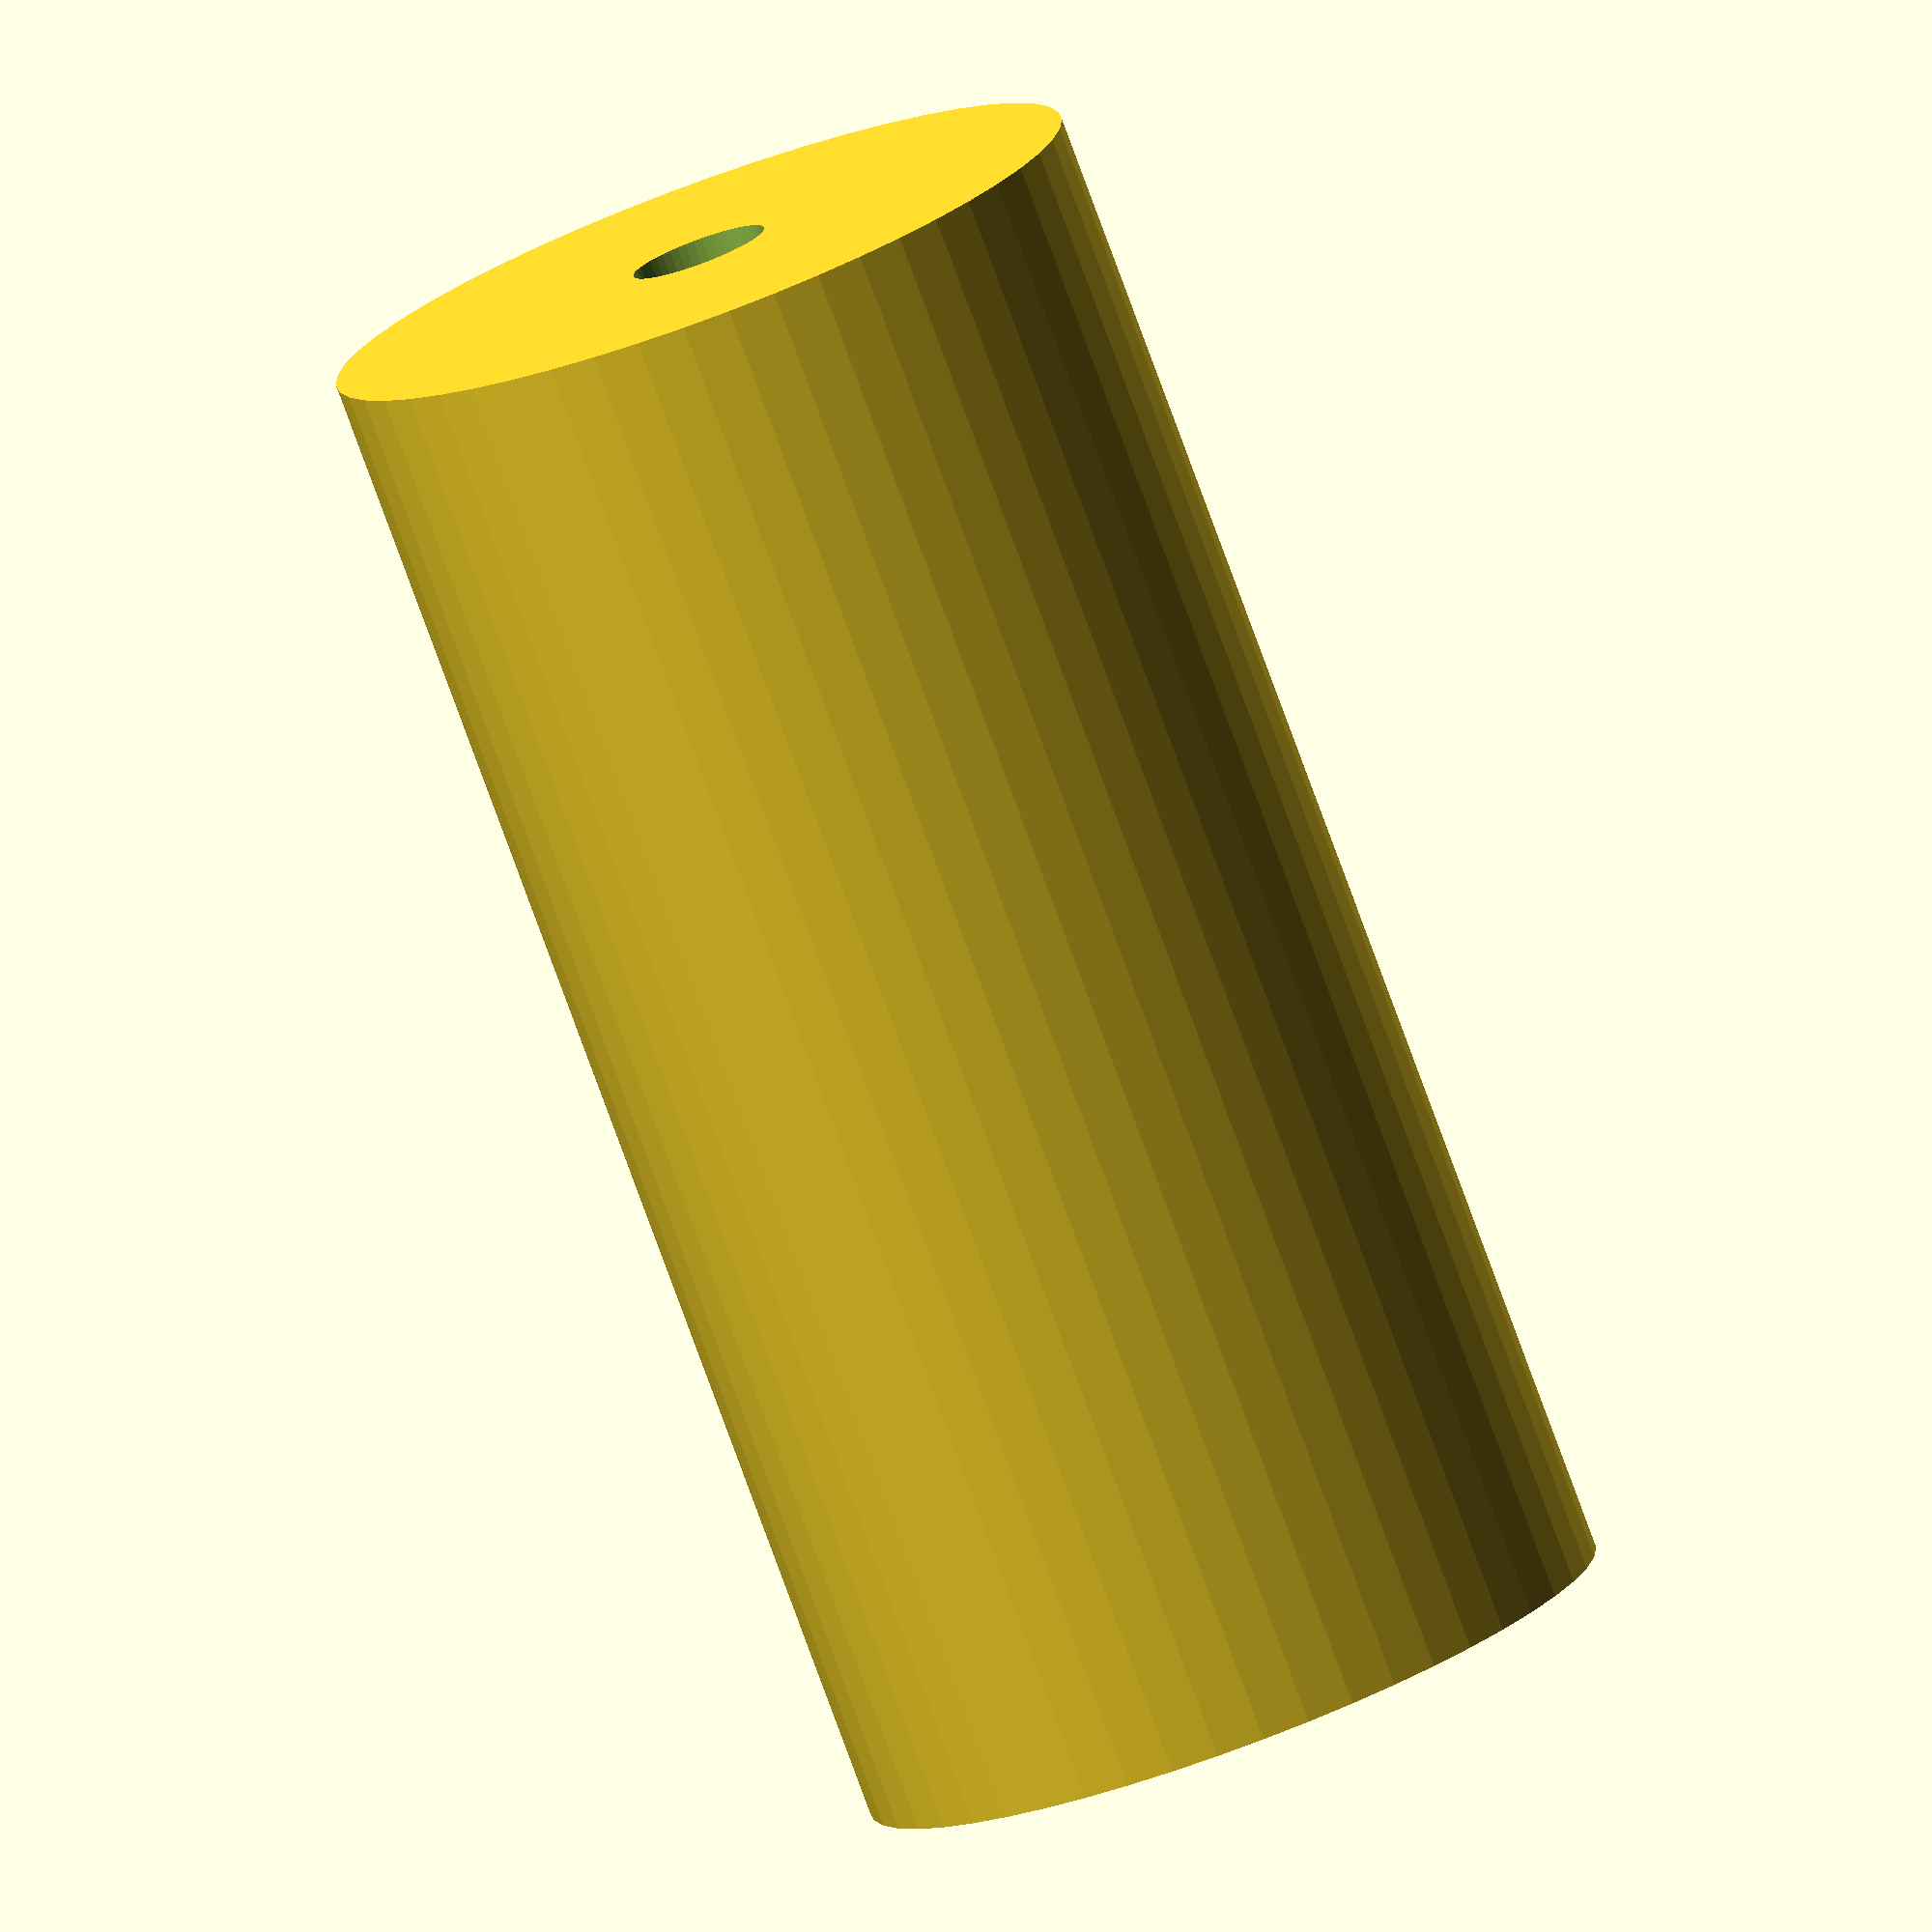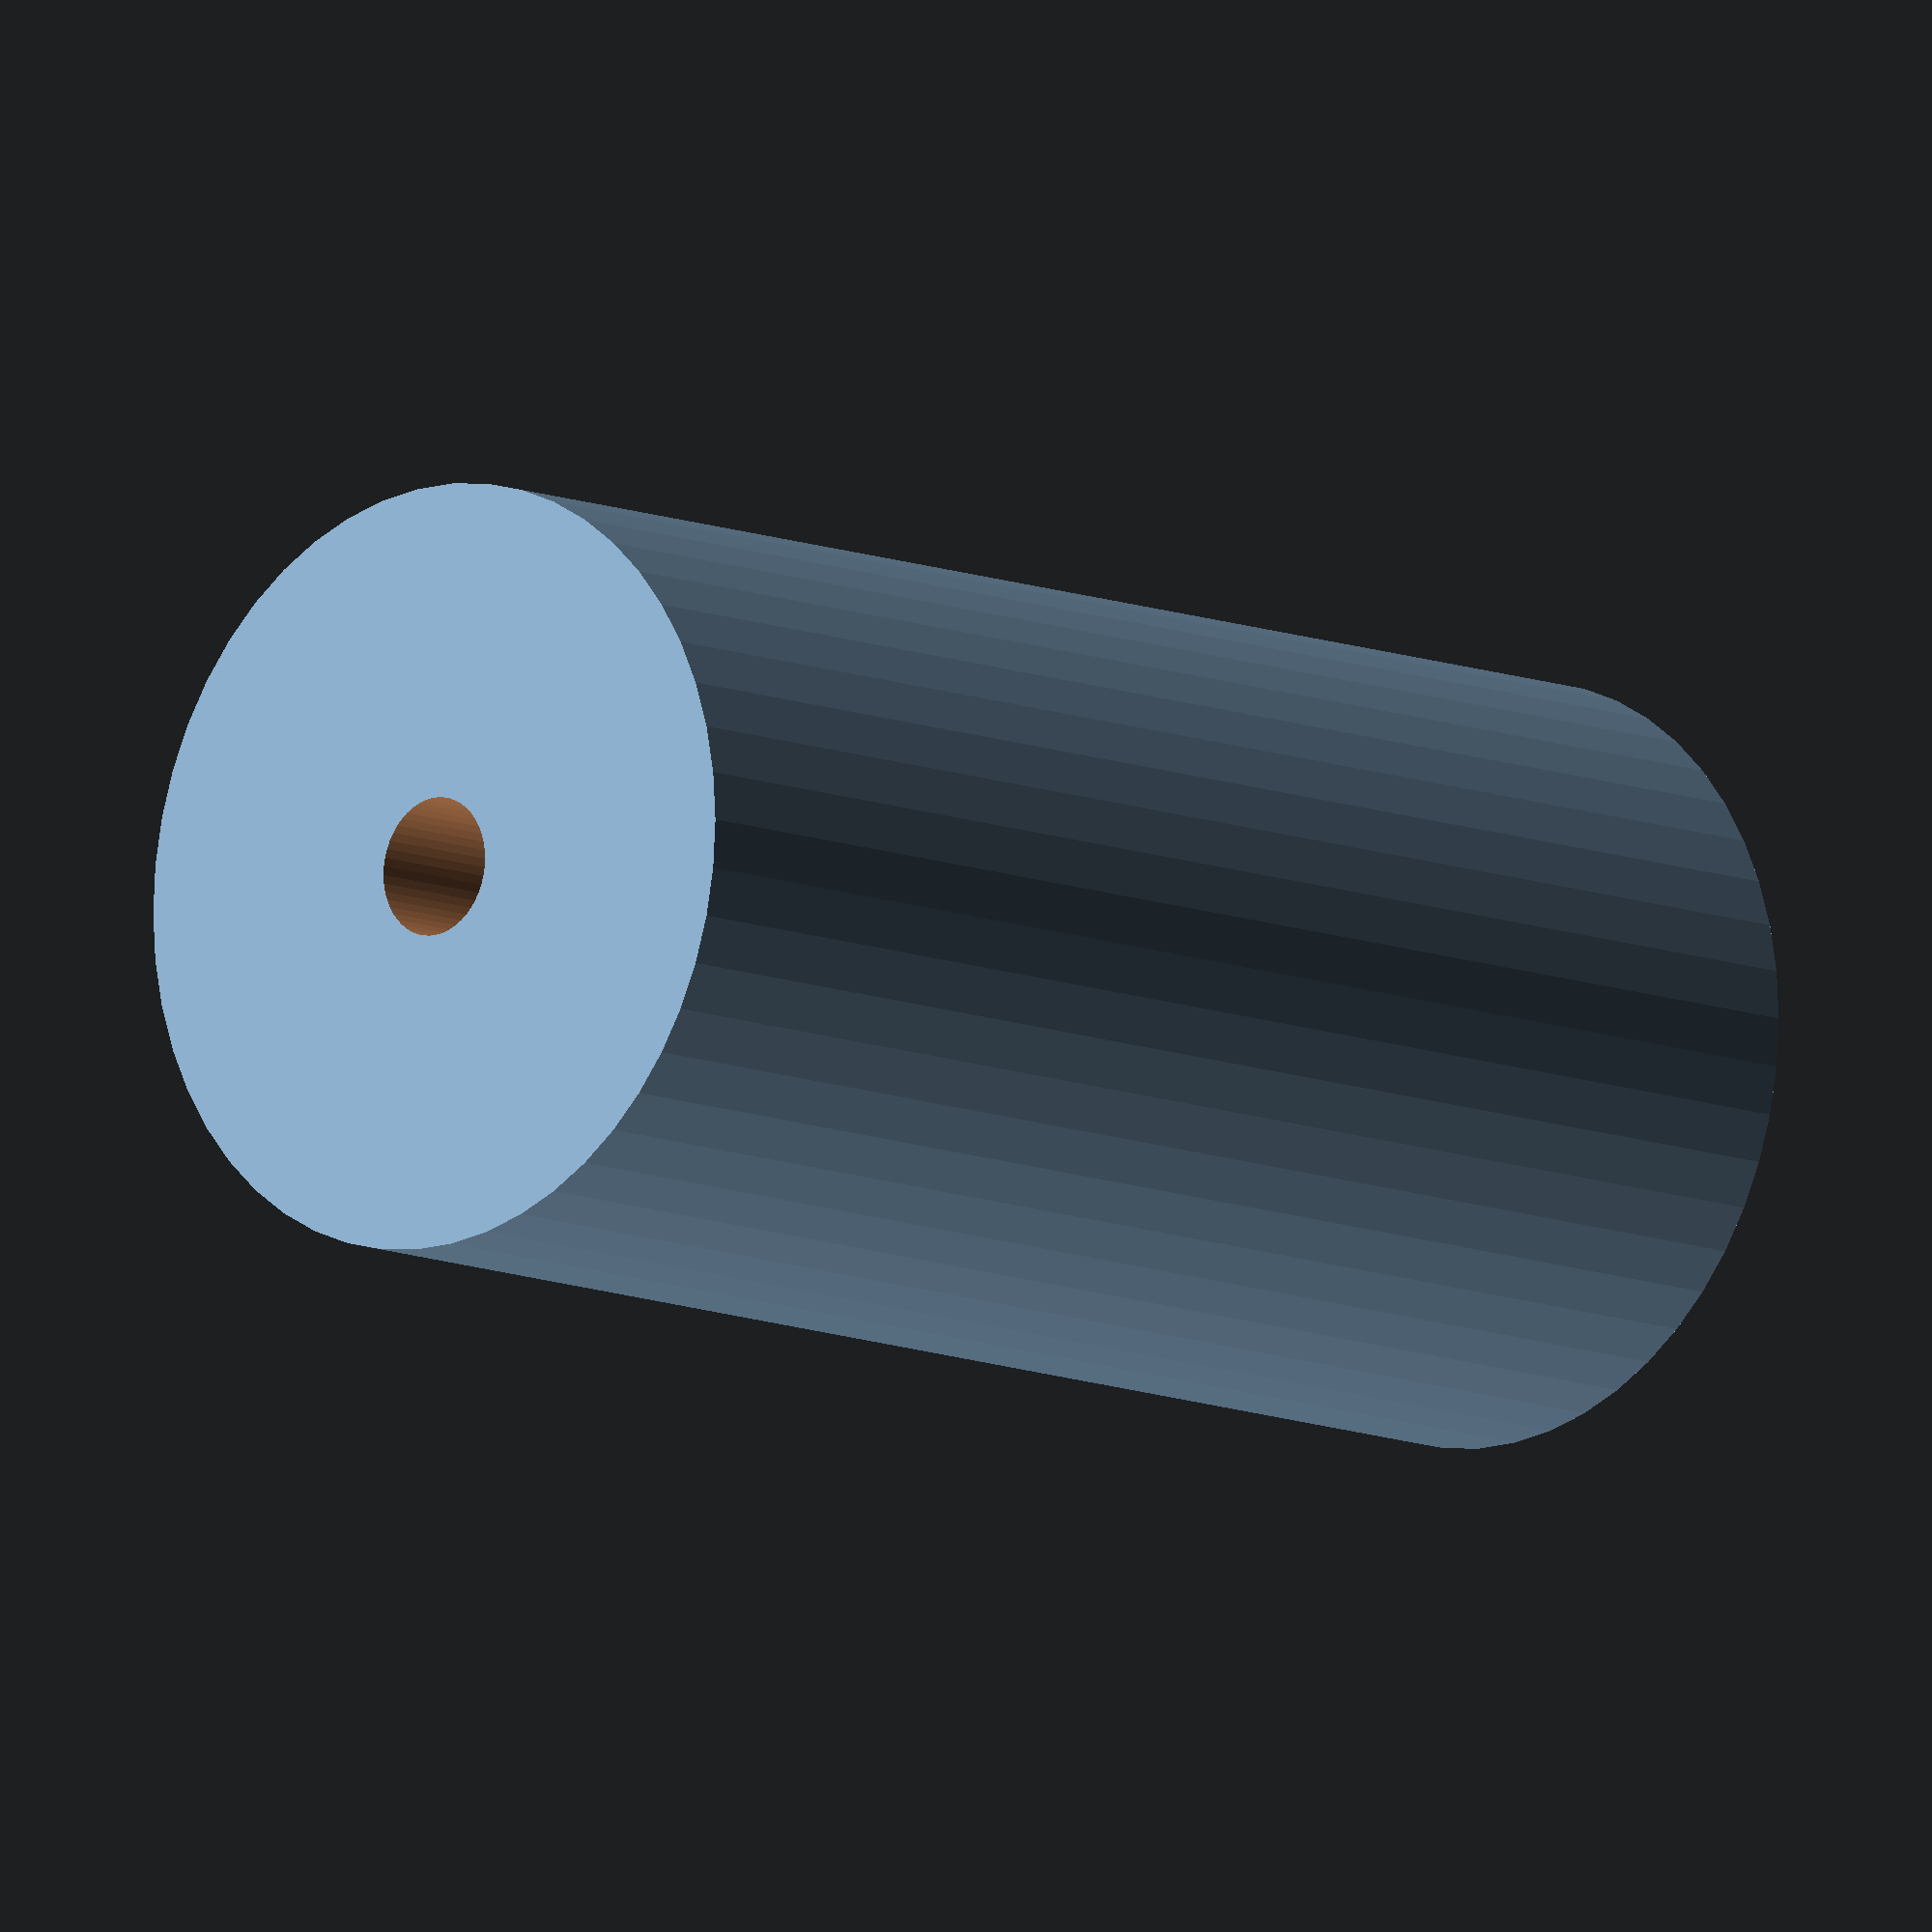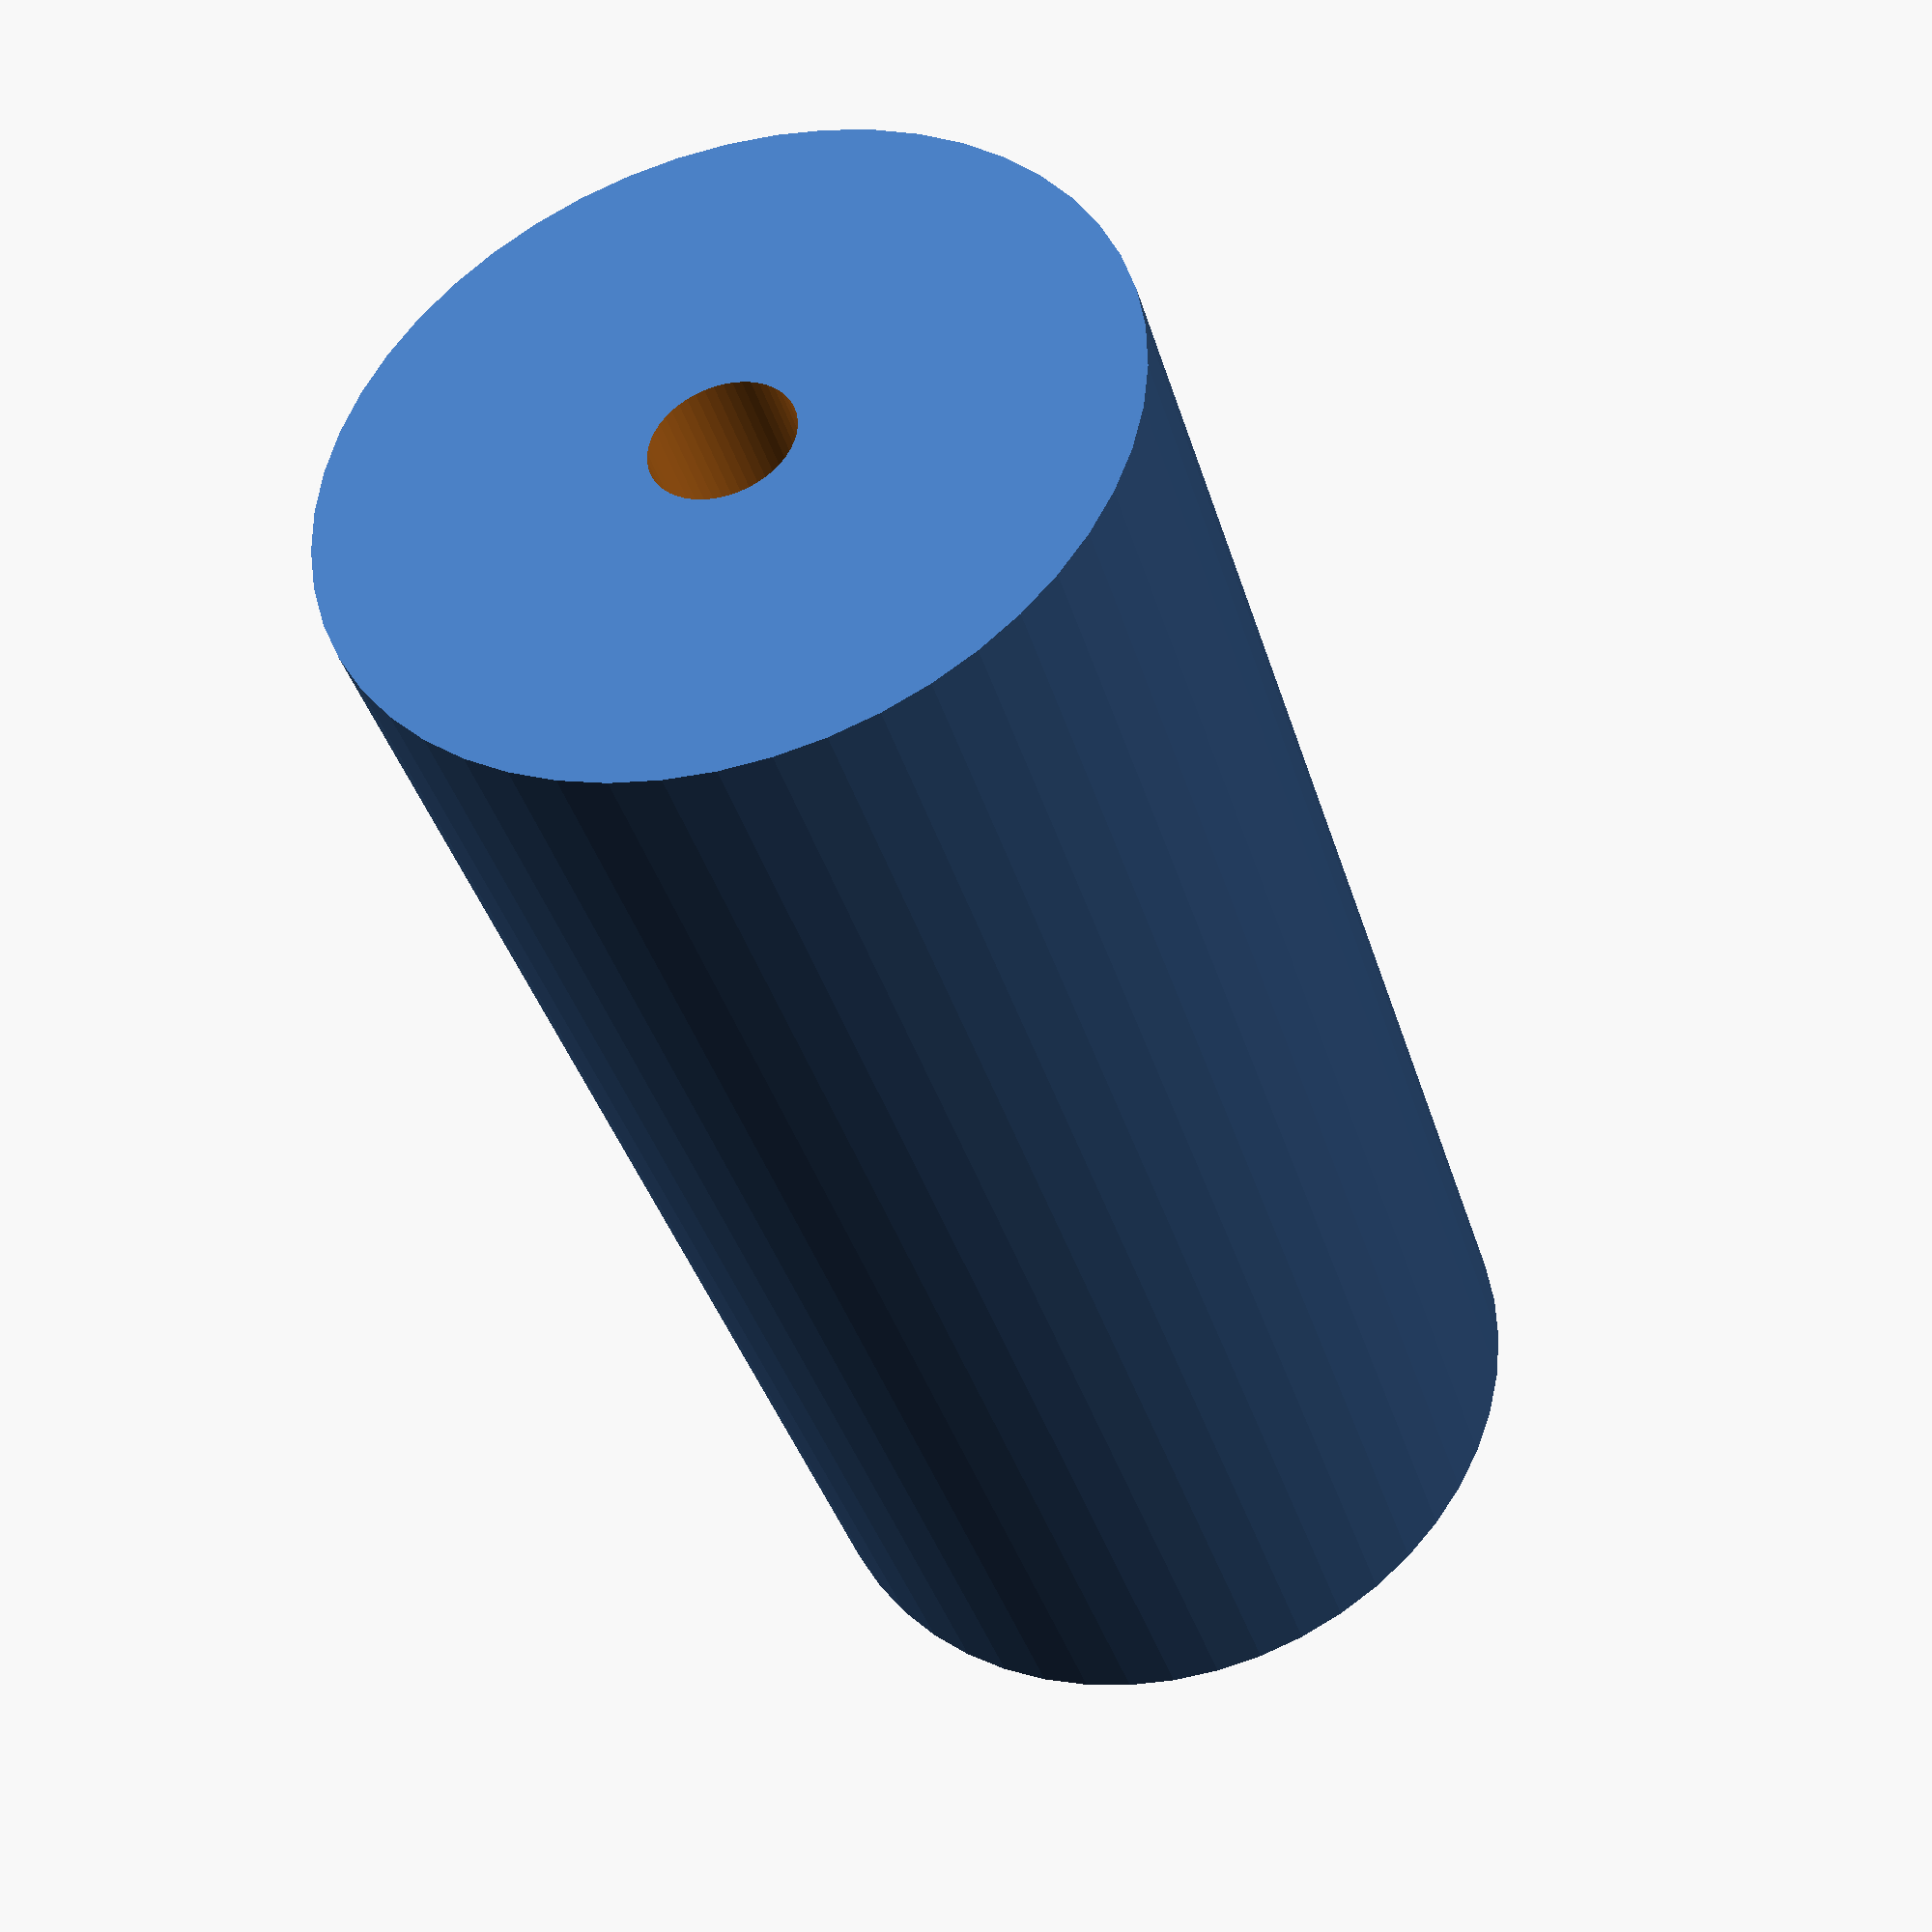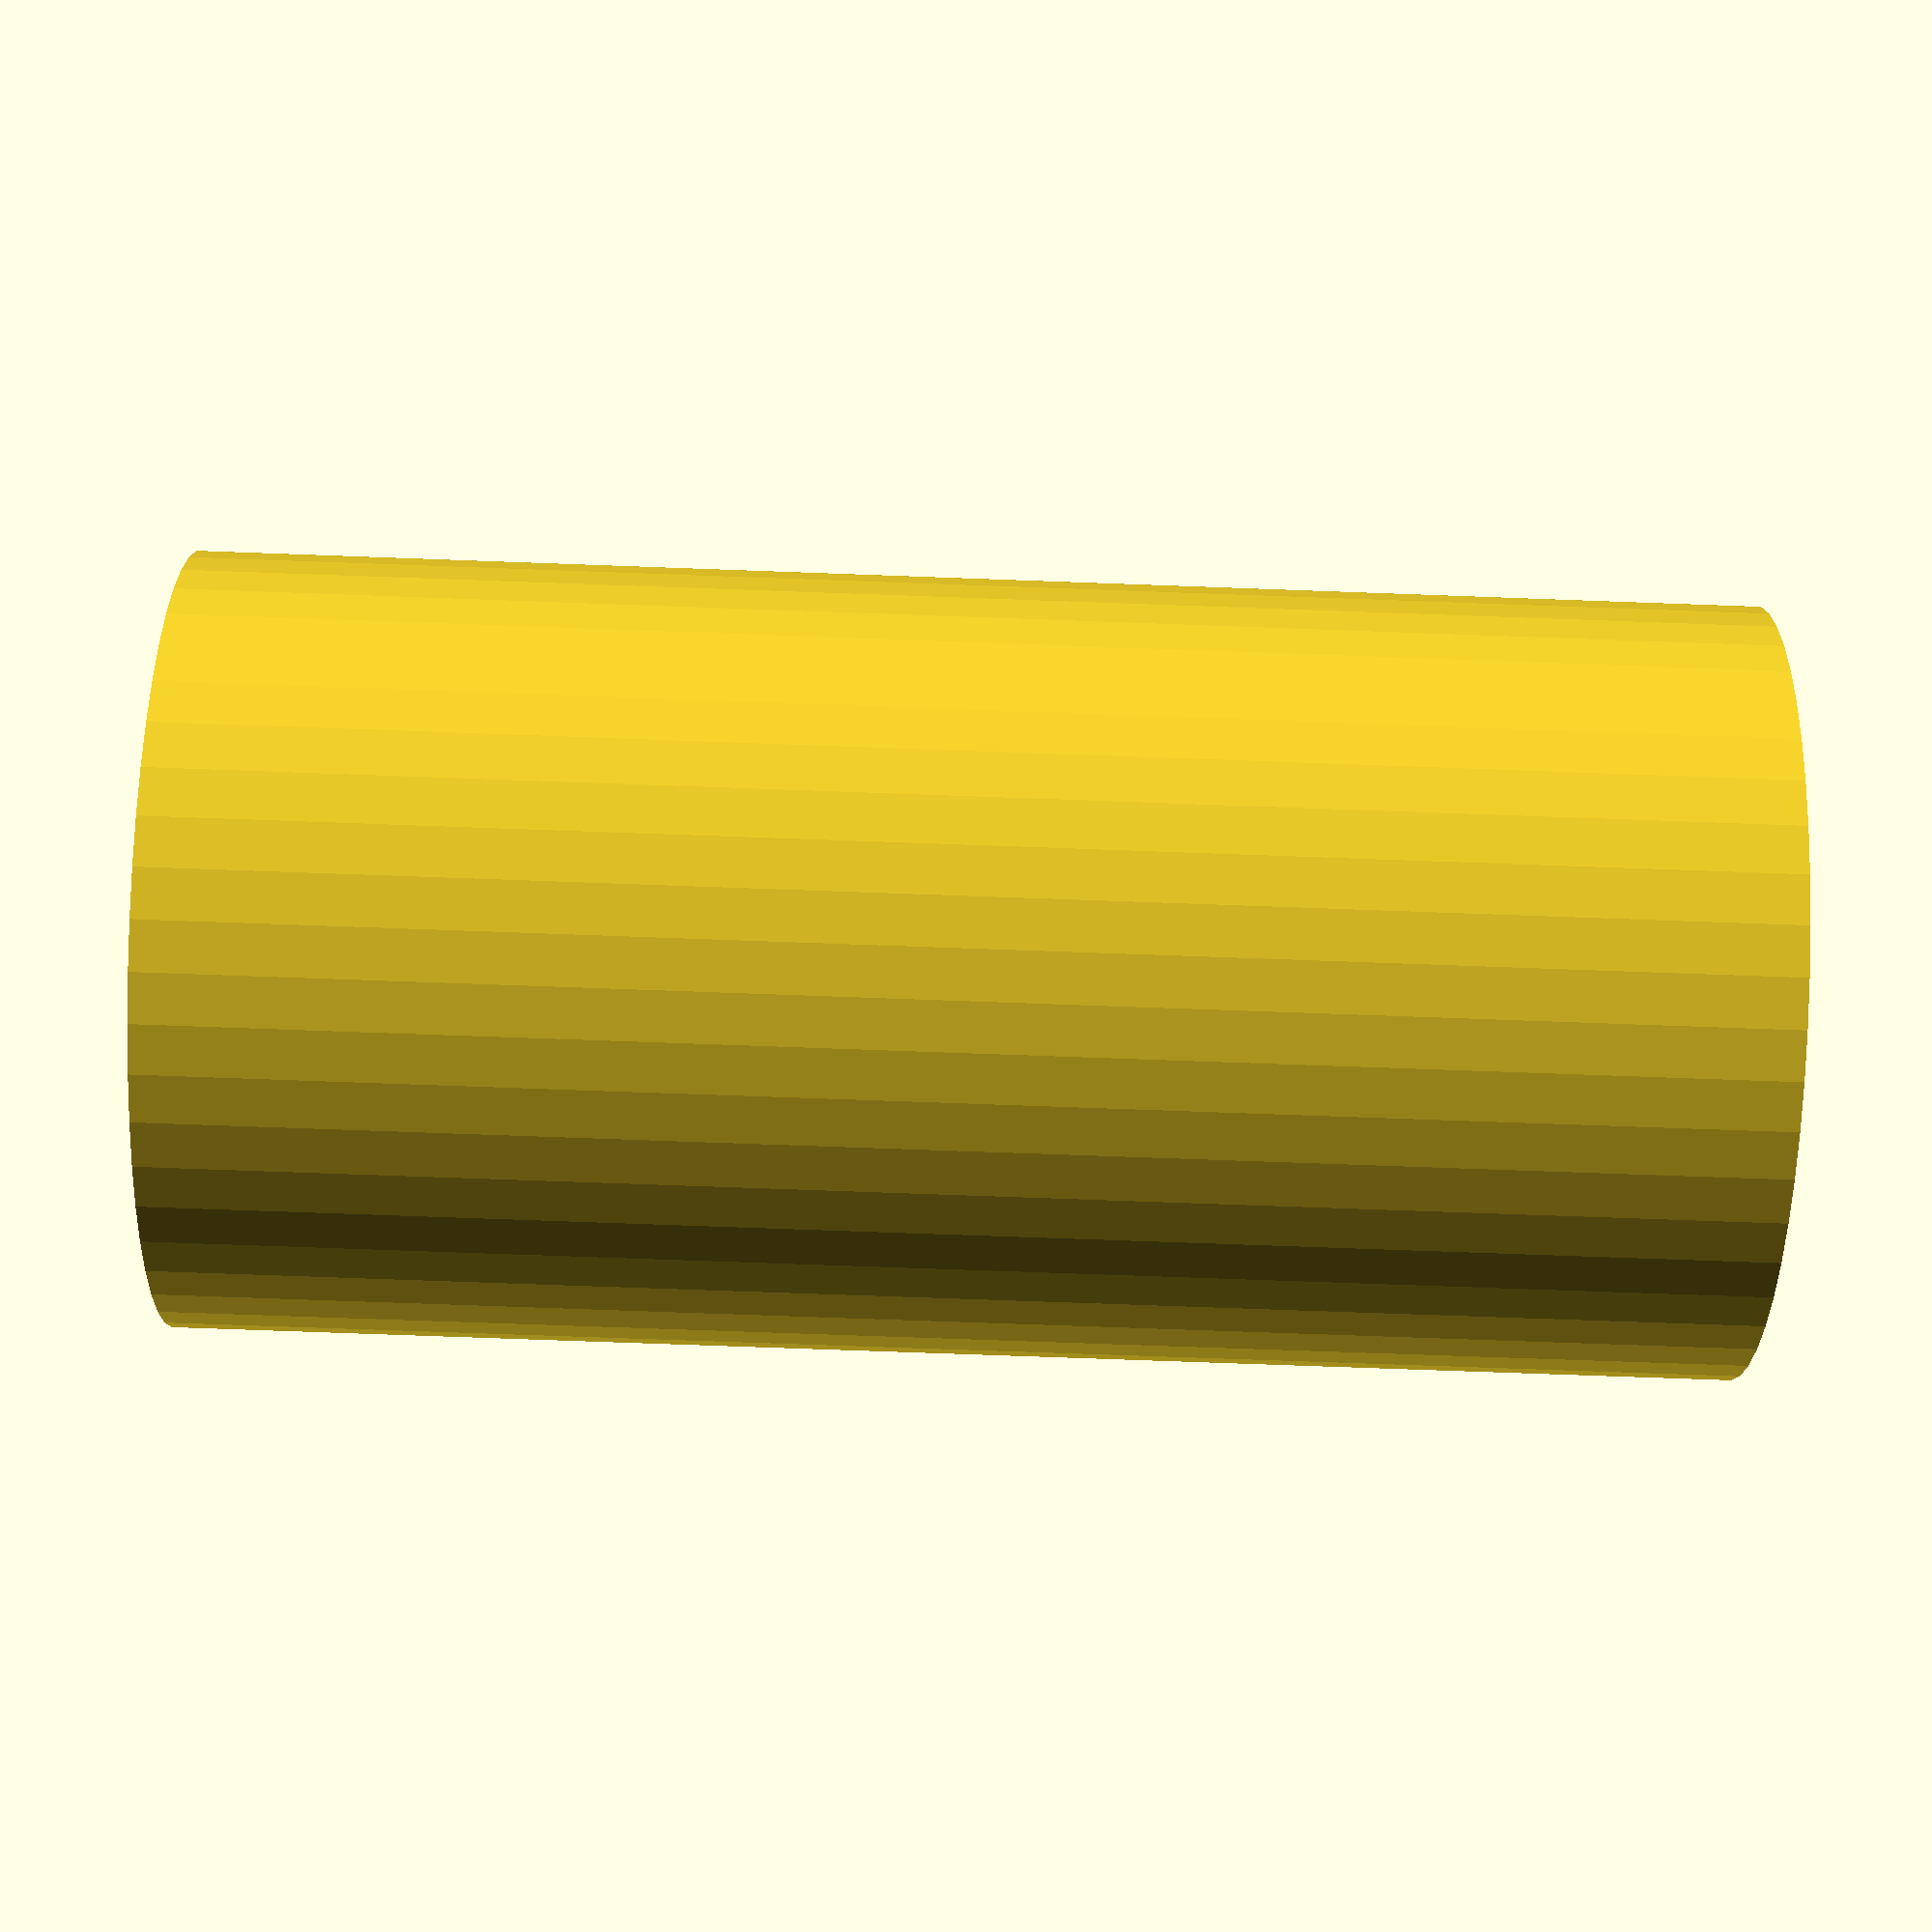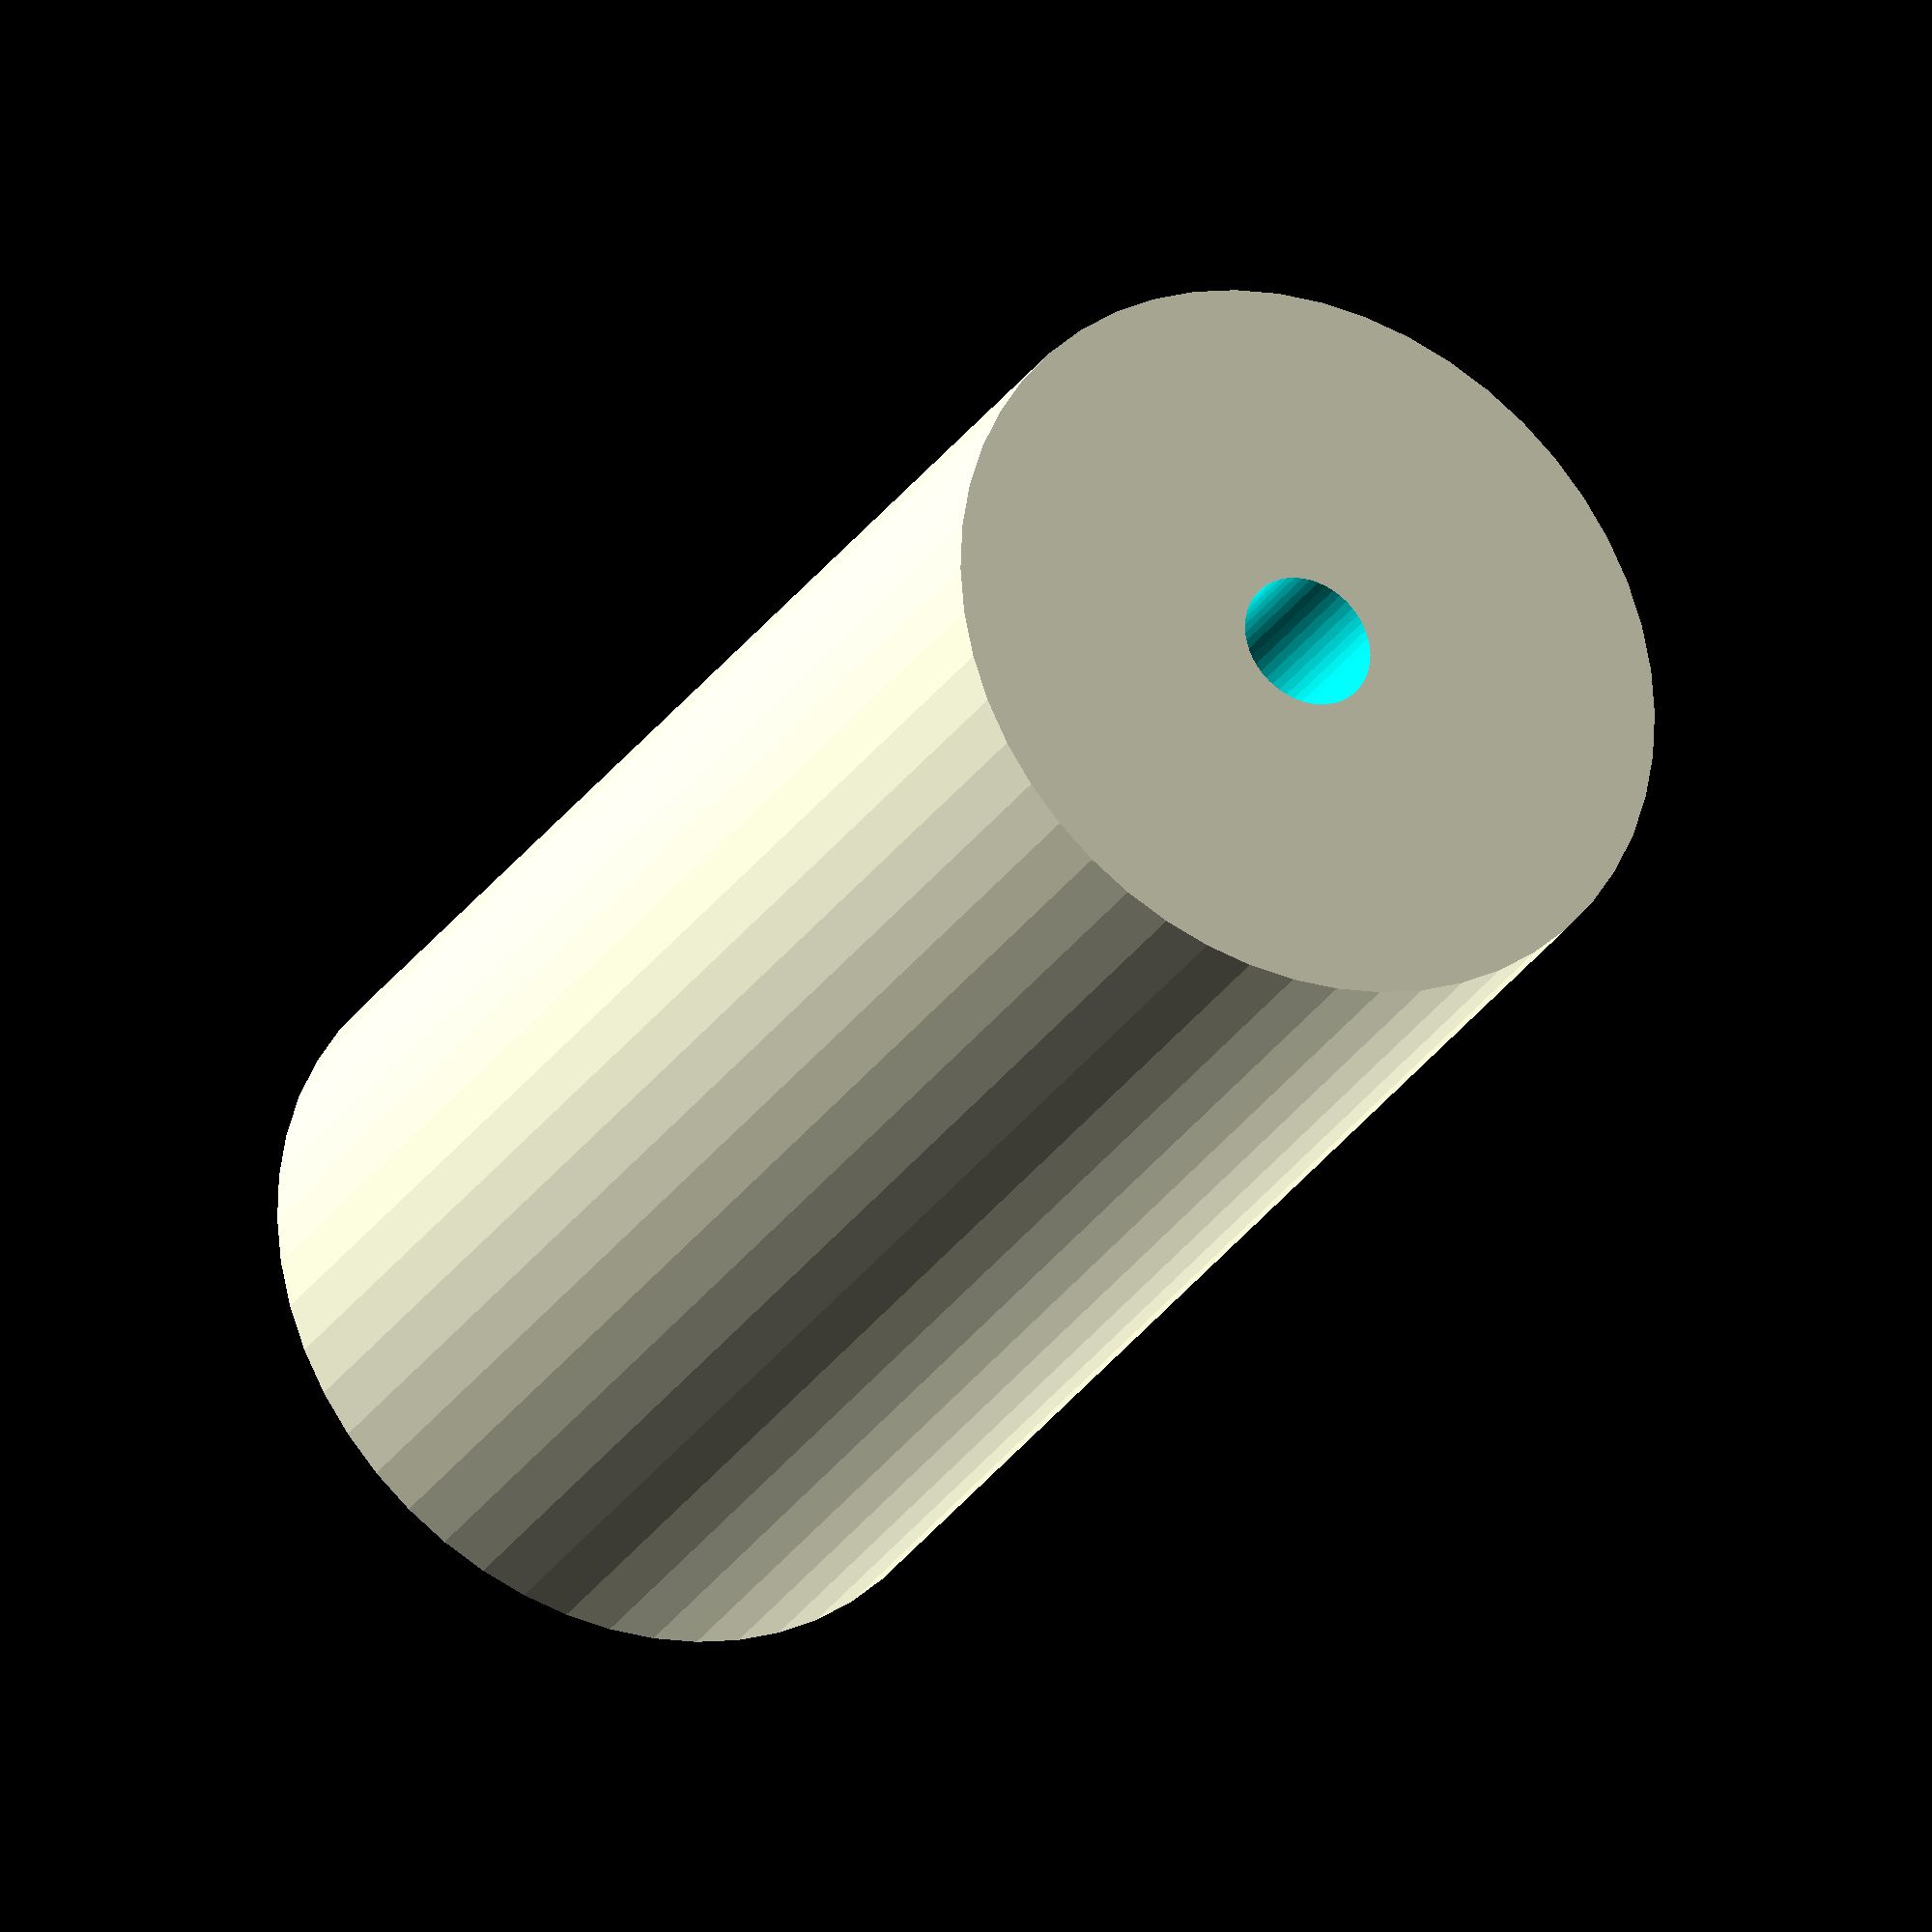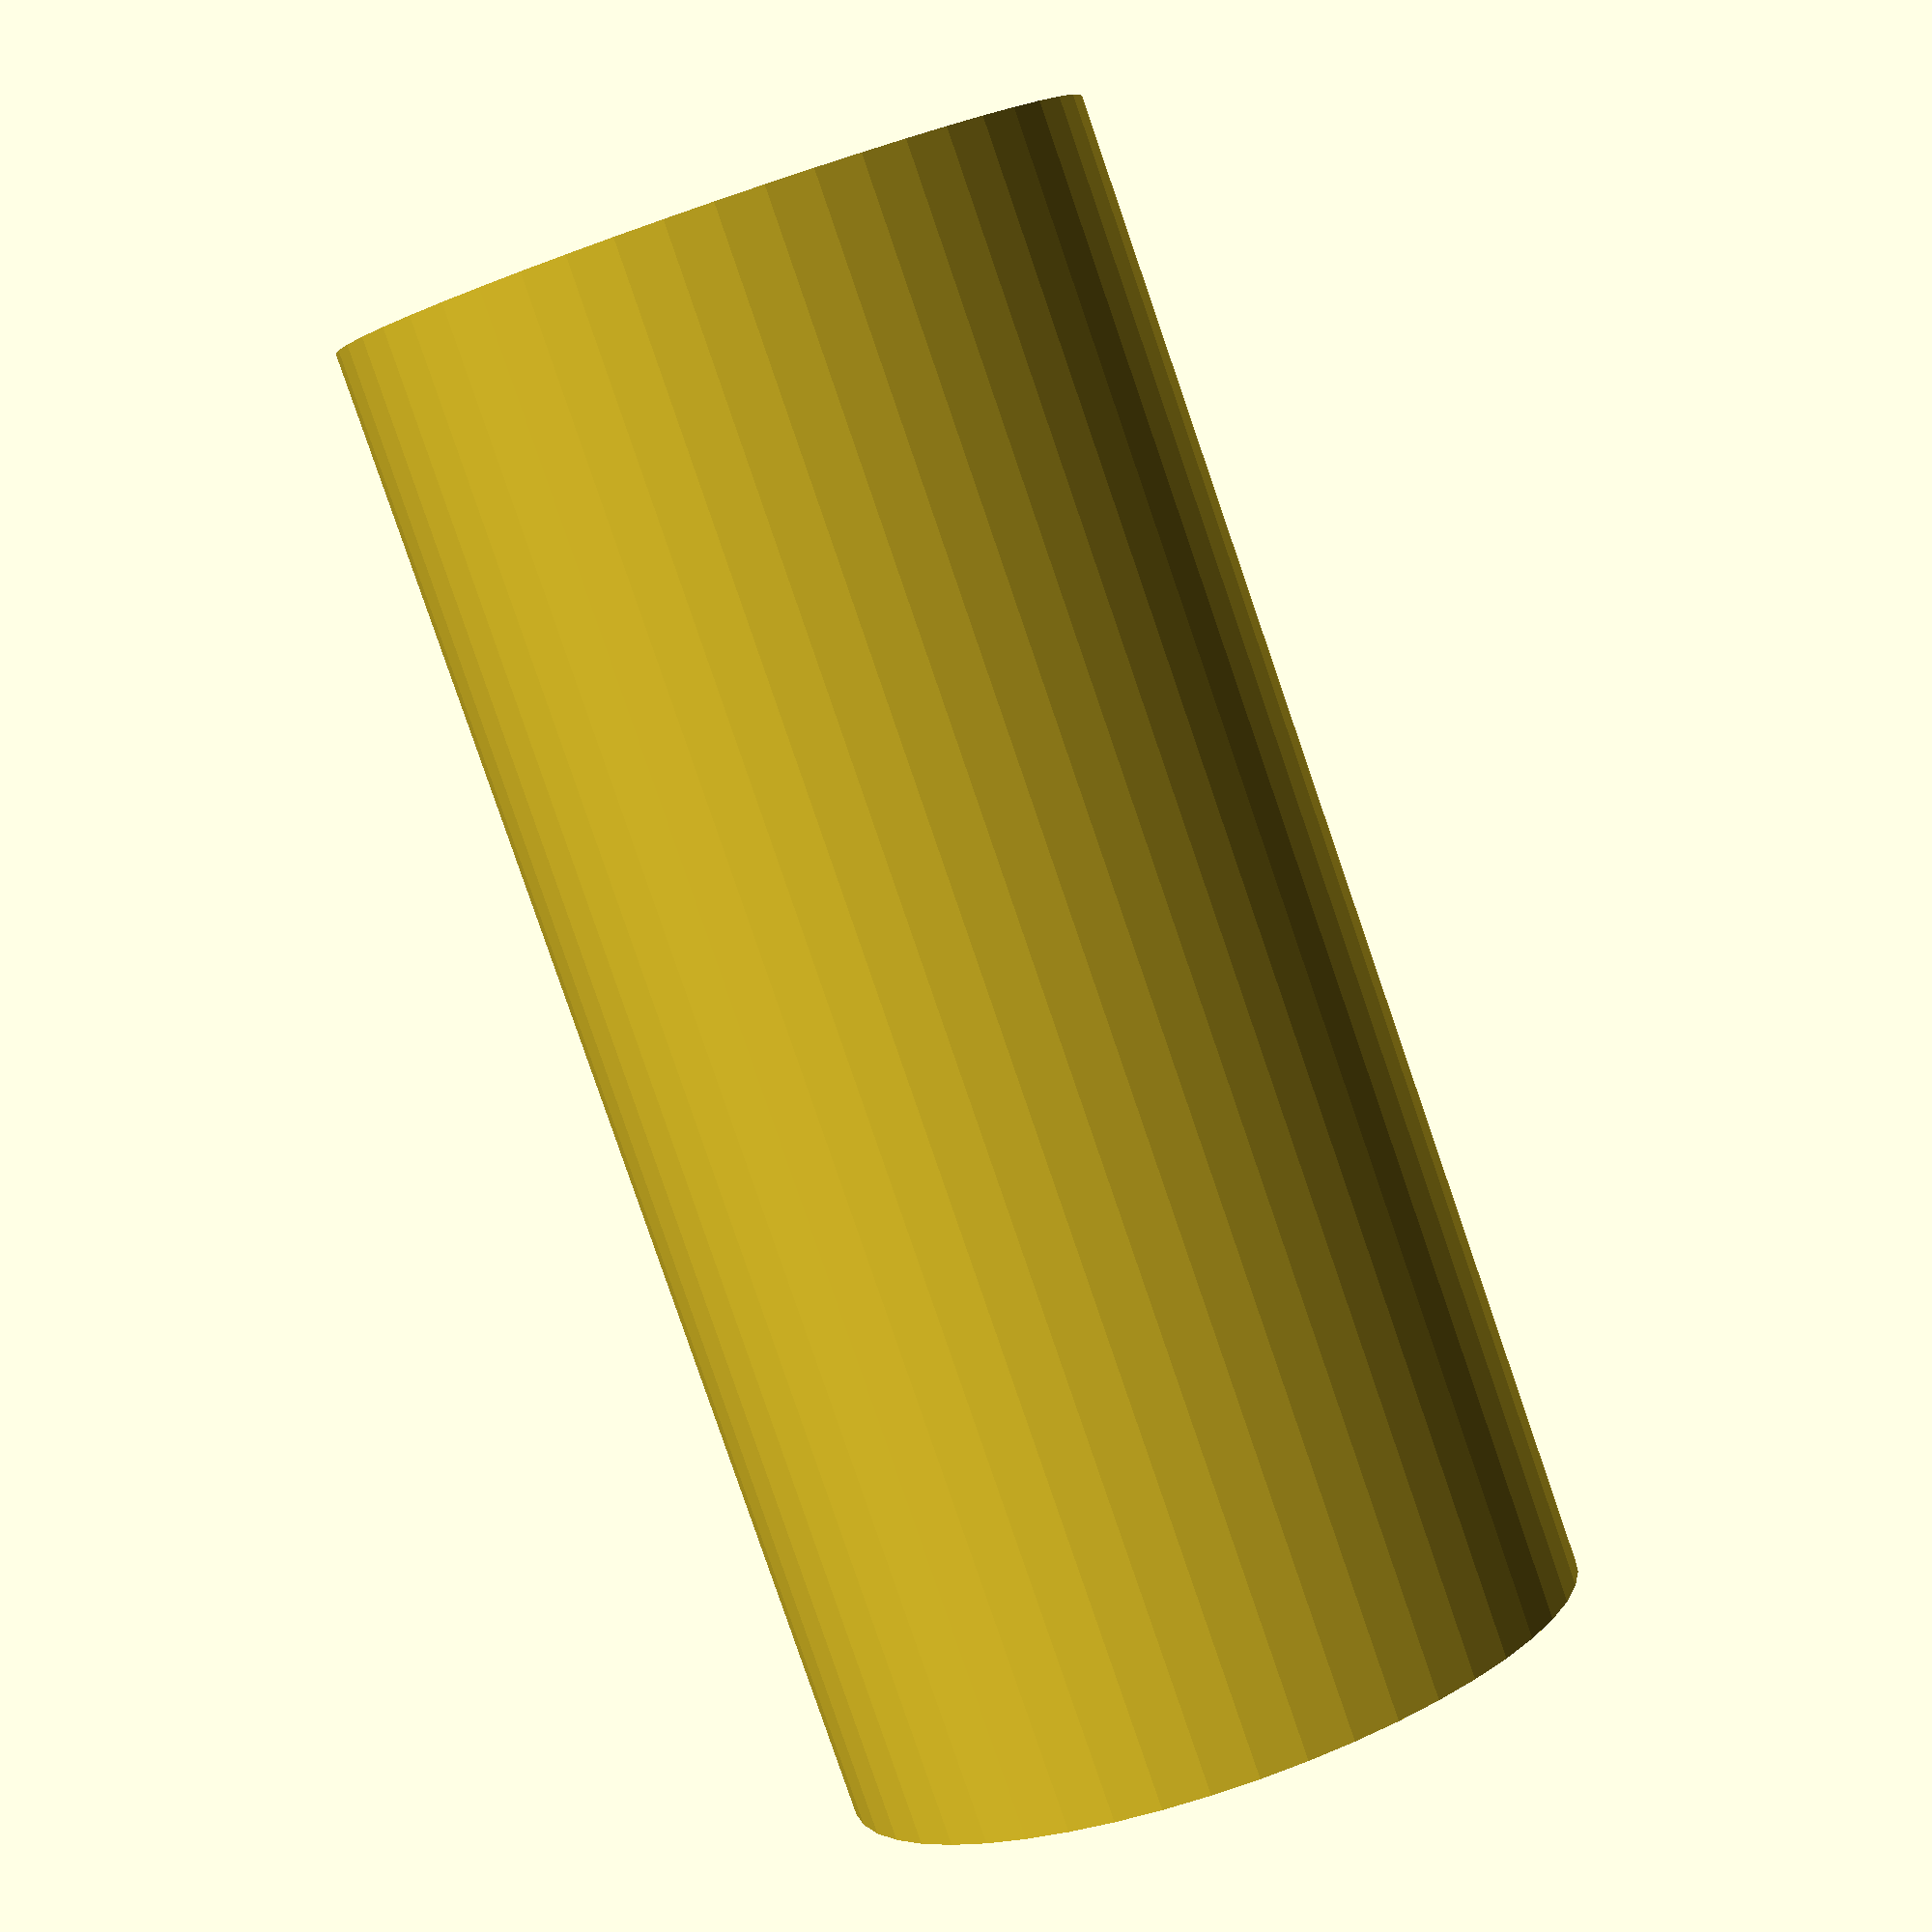
<openscad>
$fn = 50;


difference() {
	union() {
		translate(v = [0, 0, -36.0000000000]) {
			cylinder(h = 72, r = 18.0000000000);
		}
	}
	union() {
		translate(v = [0, 0, -100.0000000000]) {
			cylinder(h = 200, r = 3.2500000000);
		}
	}
}
</openscad>
<views>
elev=259.5 azim=85.2 roll=159.8 proj=o view=wireframe
elev=10.2 azim=151.2 roll=43.4 proj=o view=solid
elev=218.5 azim=55.2 roll=343.9 proj=p view=solid
elev=72.4 azim=329.2 roll=87.9 proj=p view=solid
elev=27.9 azim=289.2 roll=153.8 proj=o view=wireframe
elev=263.4 azim=136.6 roll=161.0 proj=p view=wireframe
</views>
